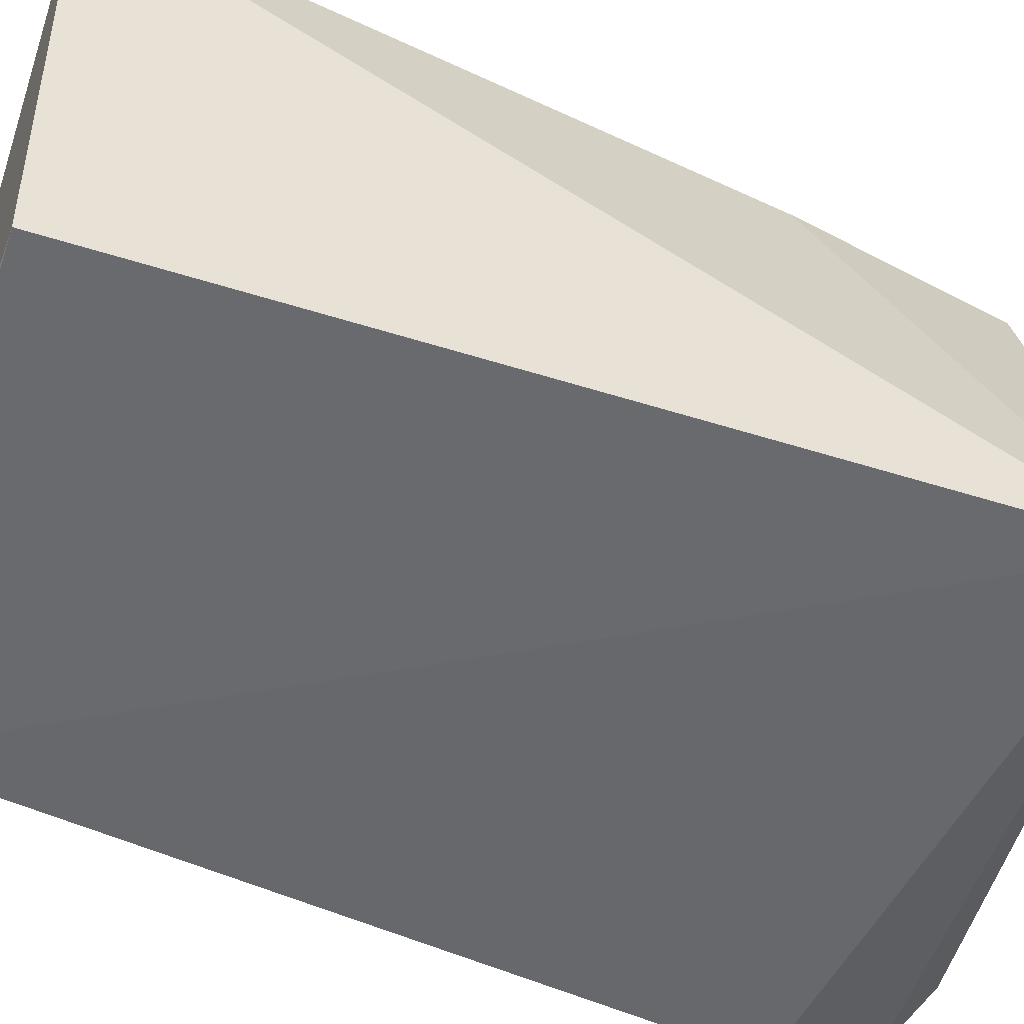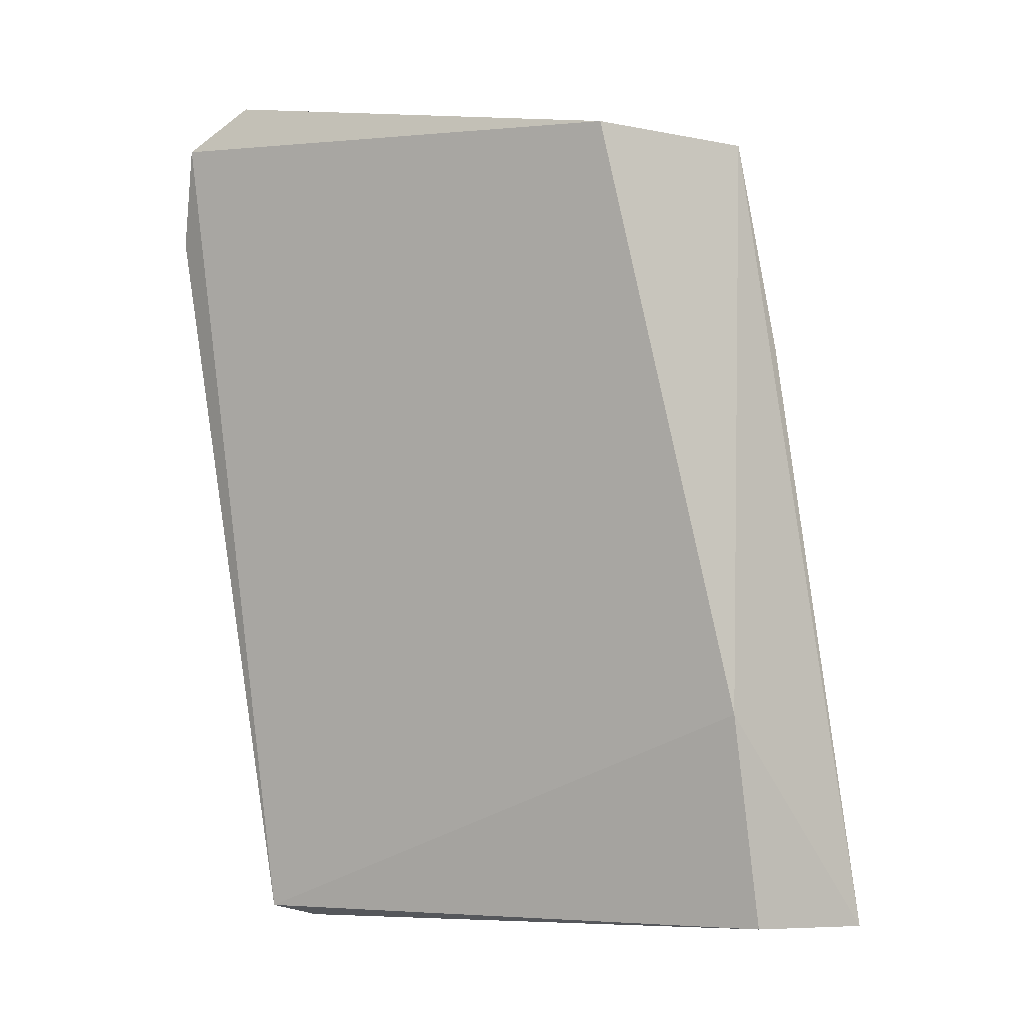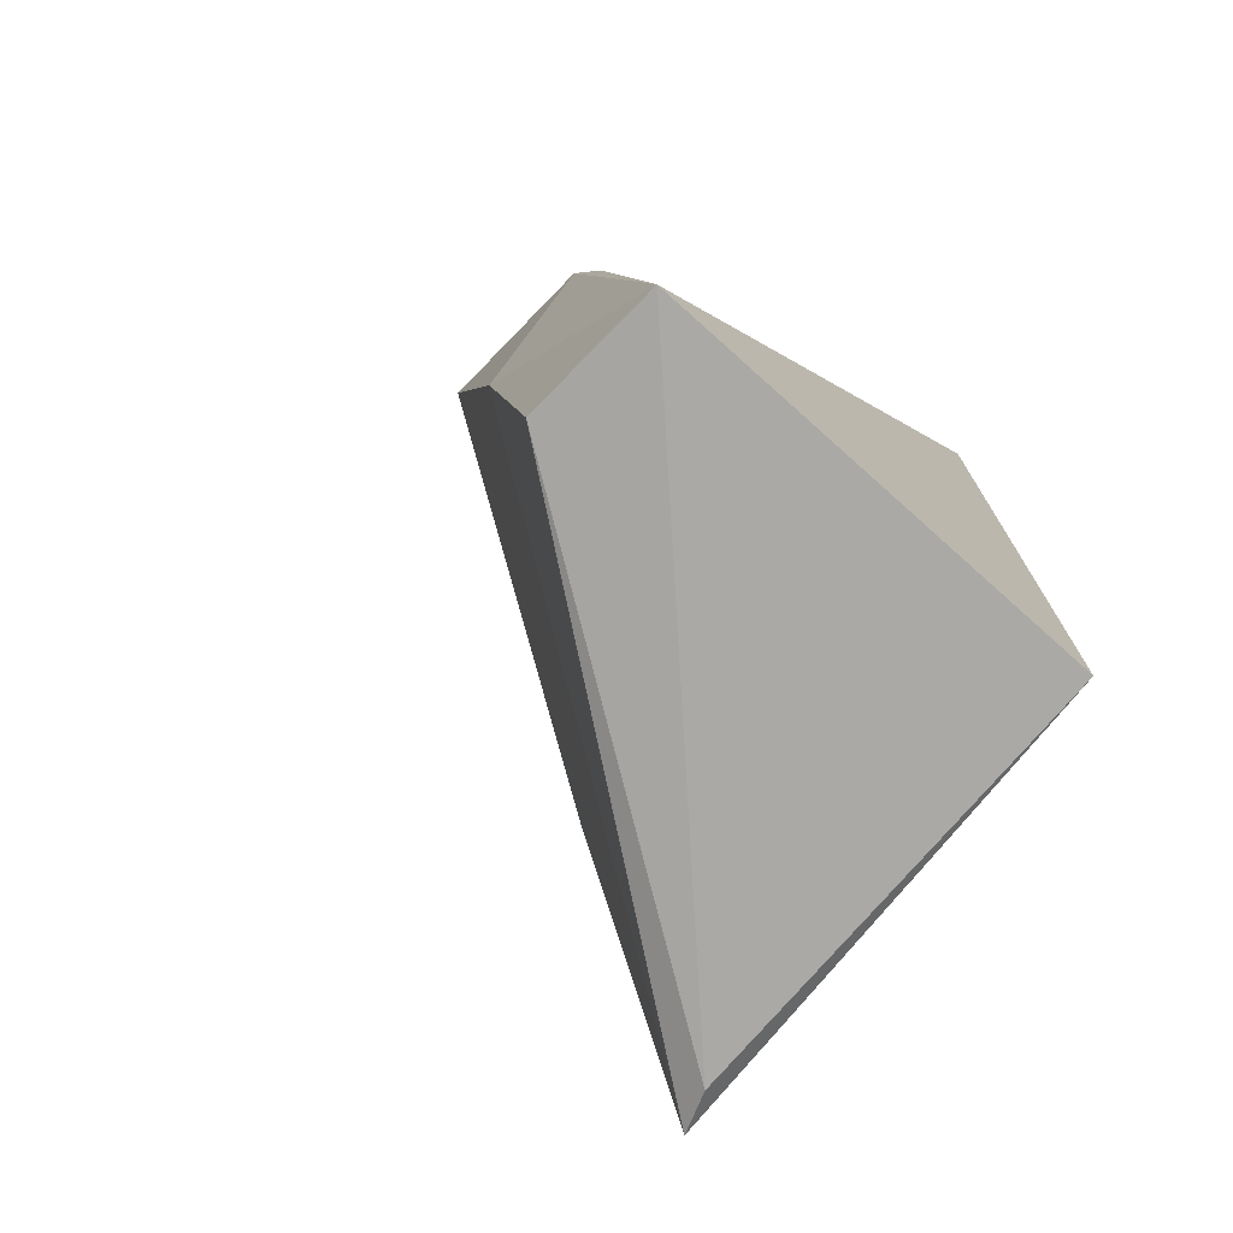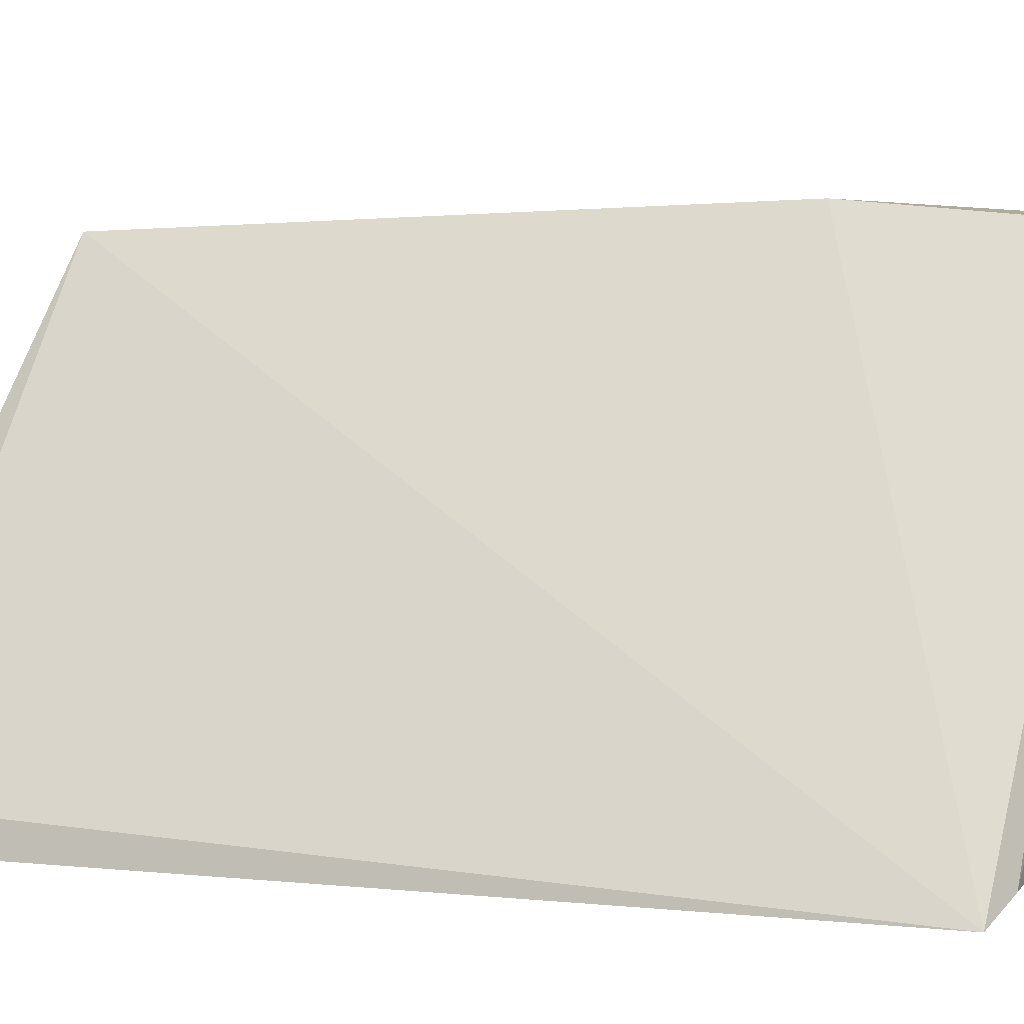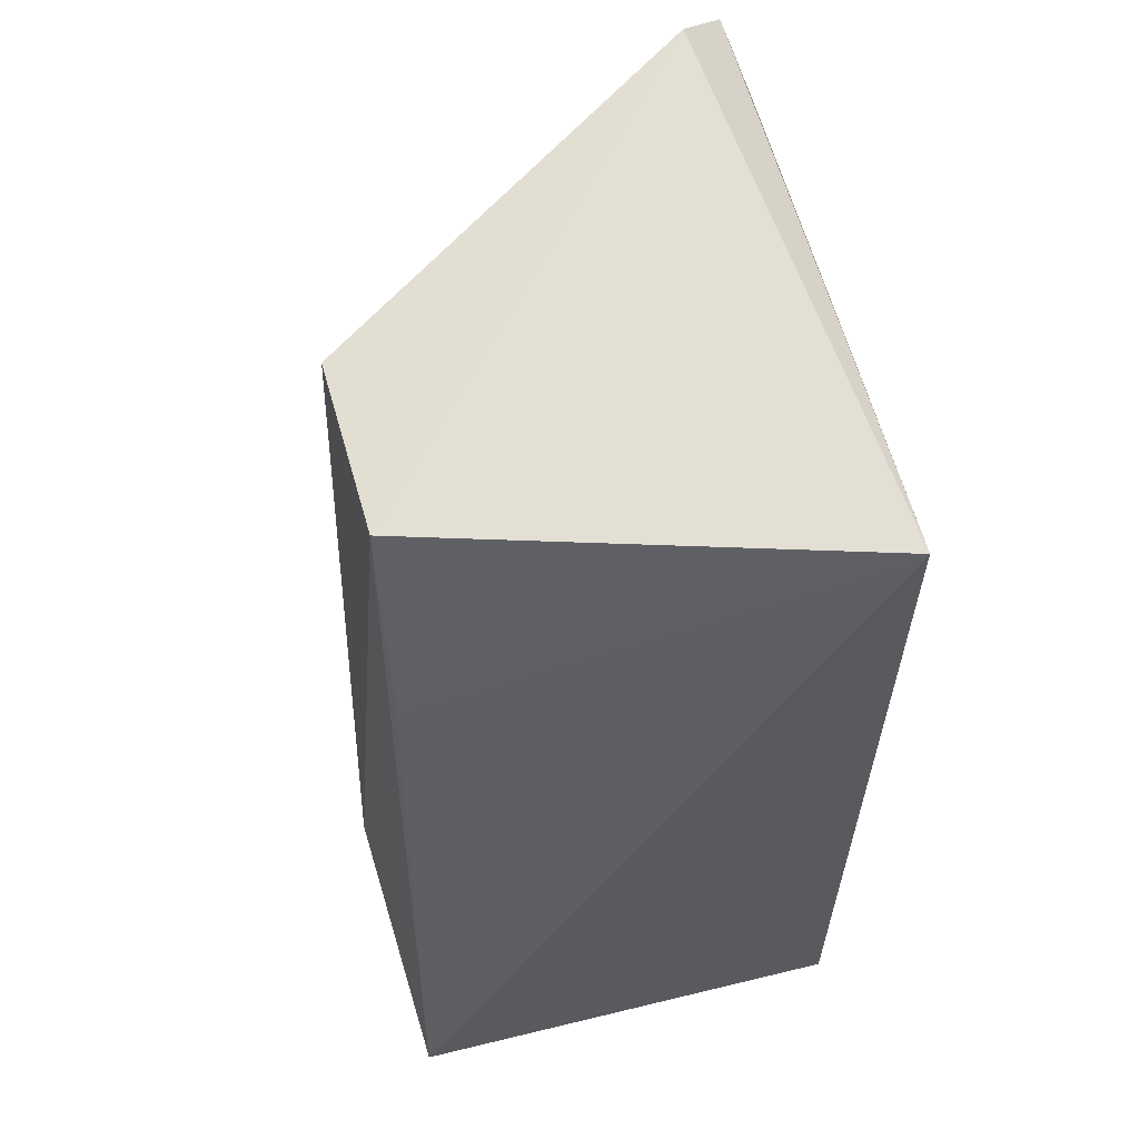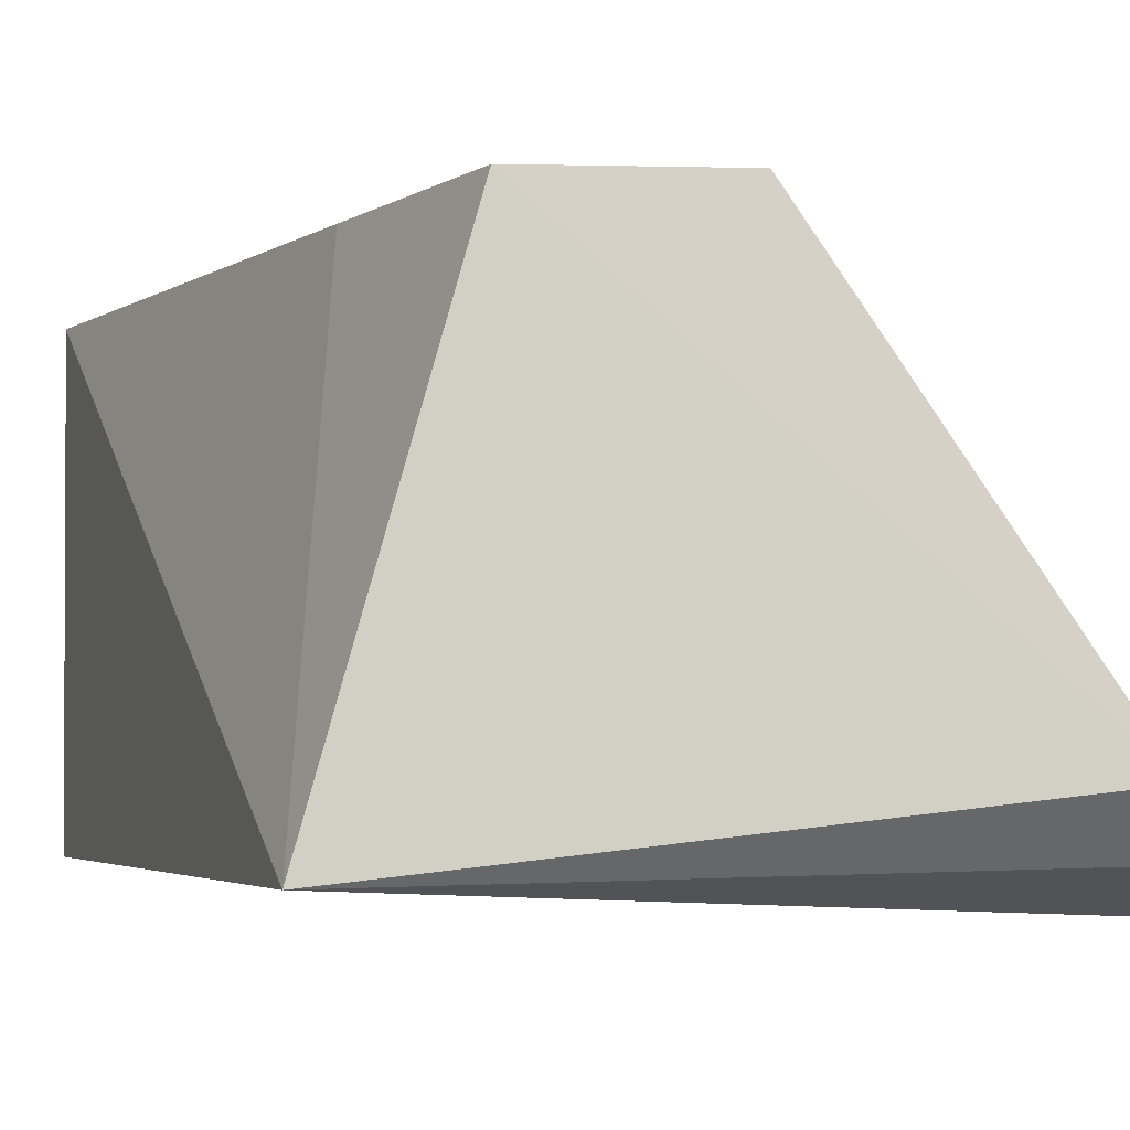
<metadata>
{"format":"obj","ext":"obj","renderer":"f3d","projection":"perspective","resolution":1024,"background":"white","views":[{"elev":-50.2,"azim":72.0,"up":"+Z"},{"elev":-3.3,"azim":-28.6,"up":"+Y"},{"elev":-73.8,"azim":48.4,"up":"+Y"},{"elev":9.6,"azim":-64.9,"up":"+Z"},{"elev":58.2,"azim":76.6,"up":"+Y"},{"elev":-5.0,"azim":163.0,"up":"+Z"}]}
</metadata>
<code>
v 0.04695 0.1184 0.04844
v 0.05287 0.08181 0.04943
v 0.05246 0.1187 0.02945
v 0.02686 0.1151 0.02856
v 0.03919 0.1186 0.04877
v 0.05275 0.08216 0.03017
v 0.04895 0.109 0.04849
v 0.04521 0.09185 0.05034
v 0.02863 0.1215 0.03222
v 0.03166 0.08181 0.02916
v 0.0266 0.1195 0.03006
v 0.03357 0.08131 0.02995
v 0.04694 0.08207 0.04968
f 6 3 2
f 7 1 2
f 7 2 3
f 7 3 1
f 8 2 1
f 8 1 5
f 9 5 1
f 9 1 3
f 10 4 3
f 10 3 6
f 10 8 5
f 11 9 3
f 11 3 4
f 11 5 9
f 11 10 5
f 11 4 10
f 12 10 6
f 12 6 2
f 13 2 8
f 13 8 10
f 13 12 2
f 13 10 12

</code>
